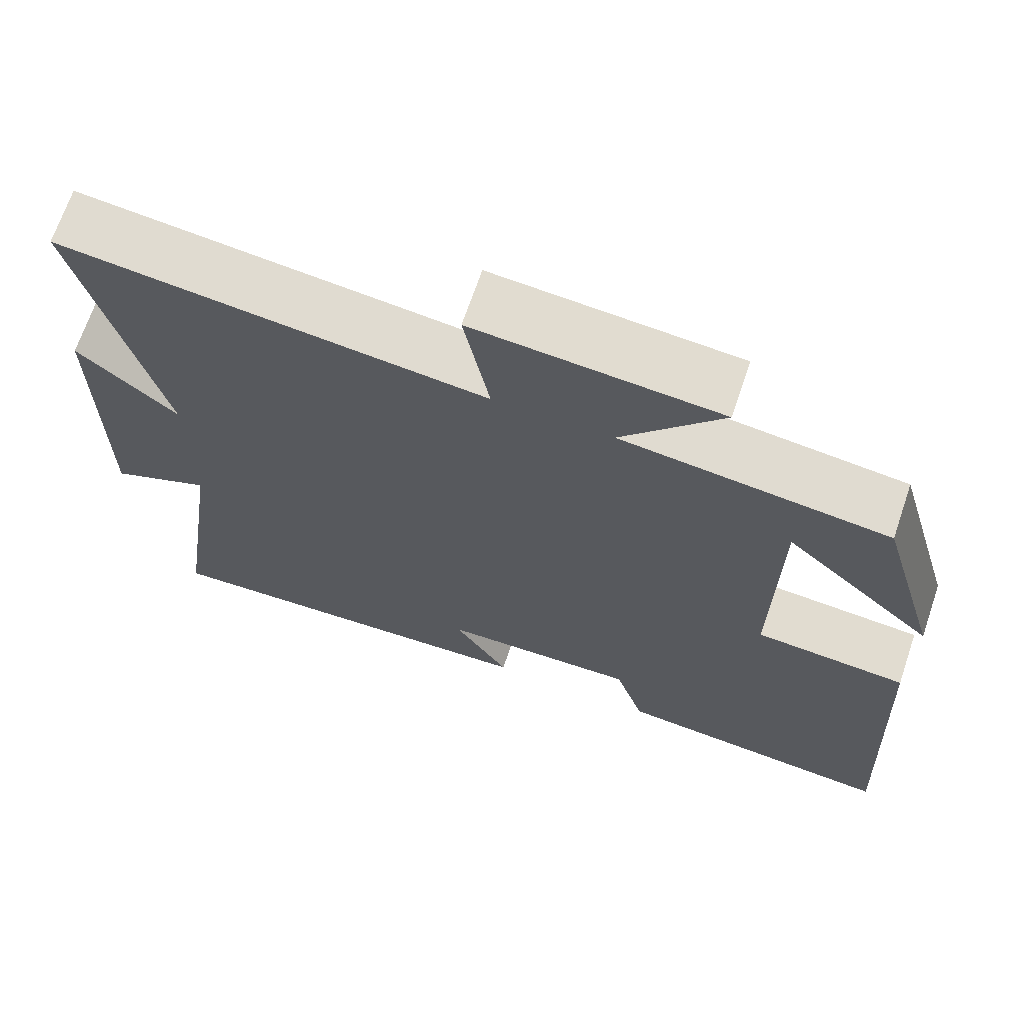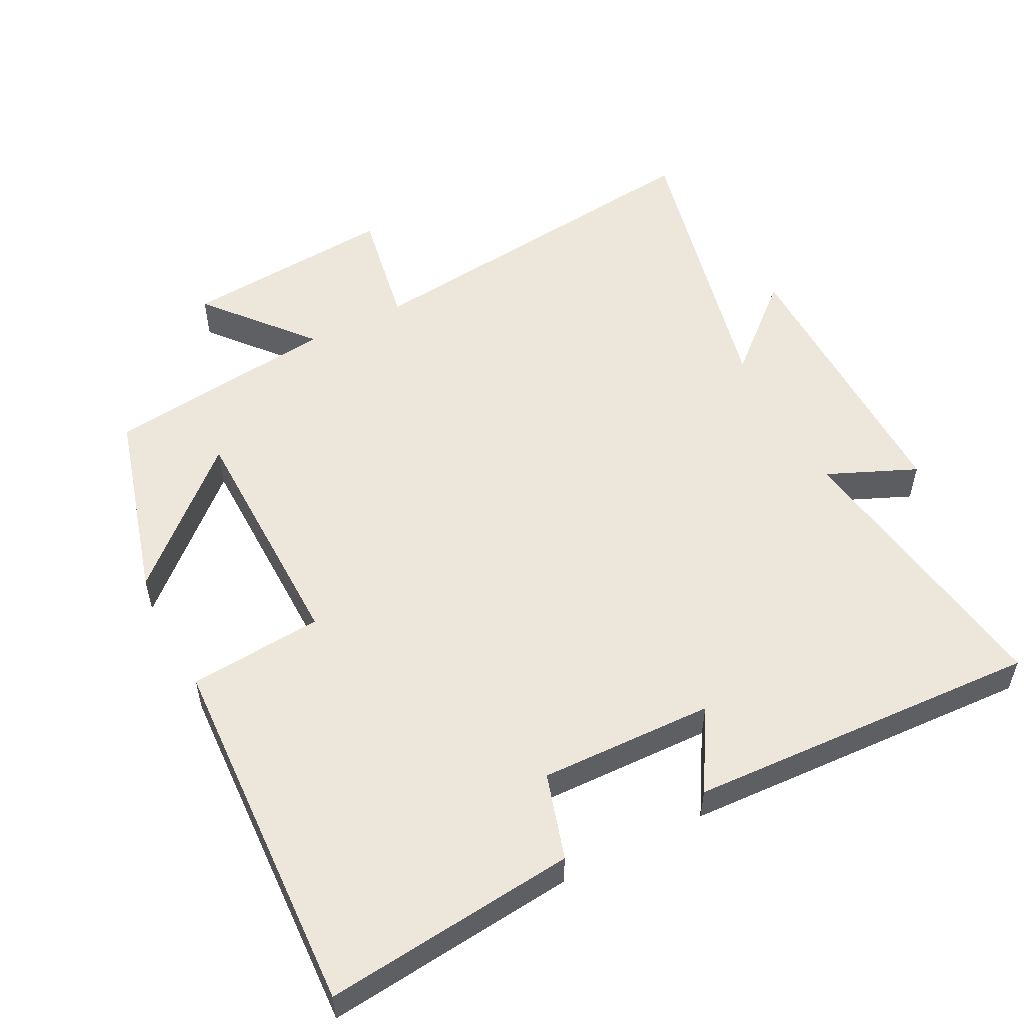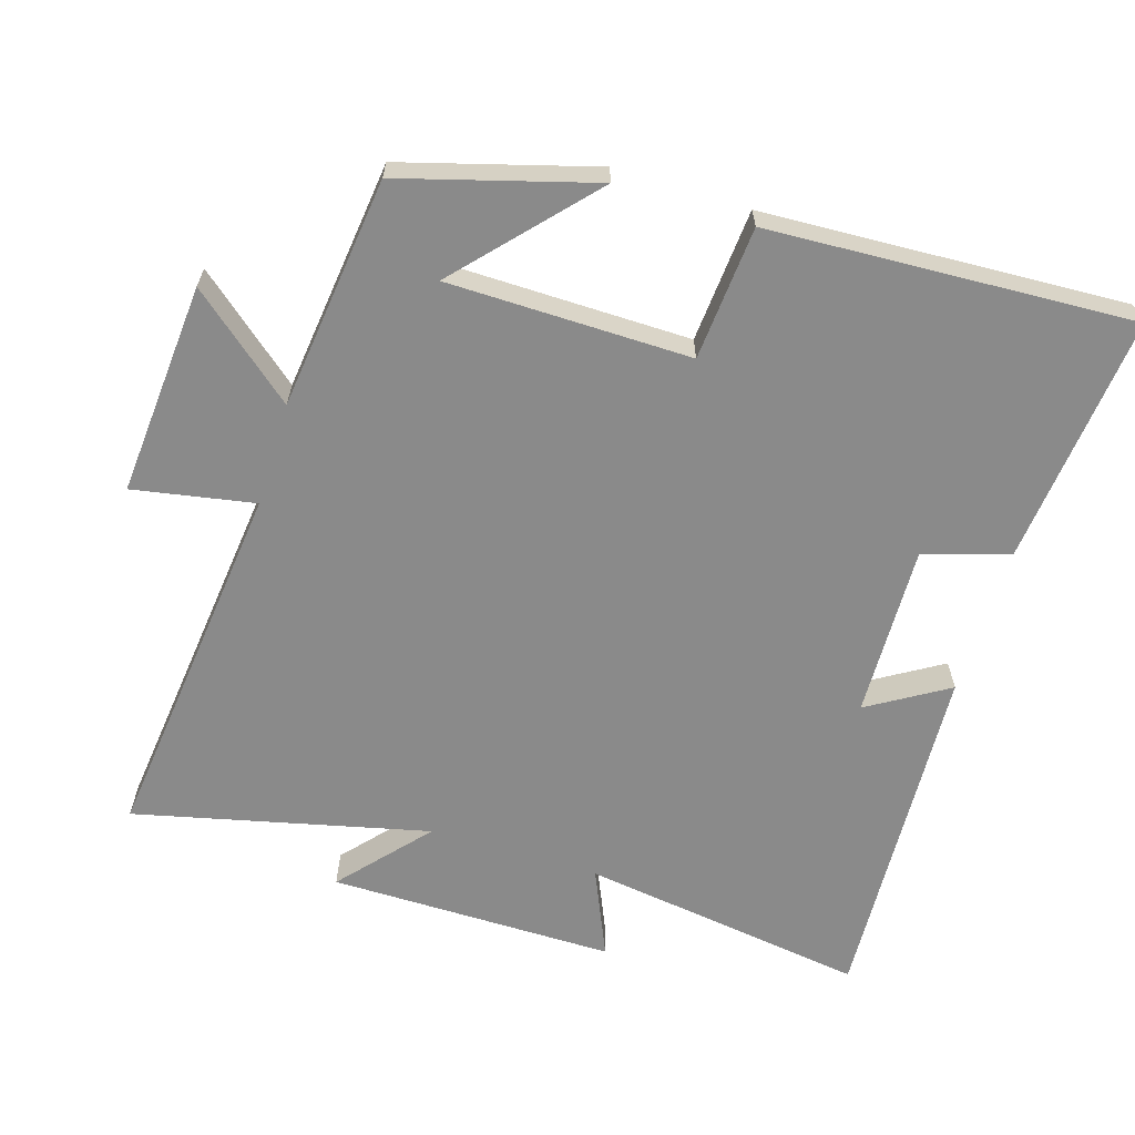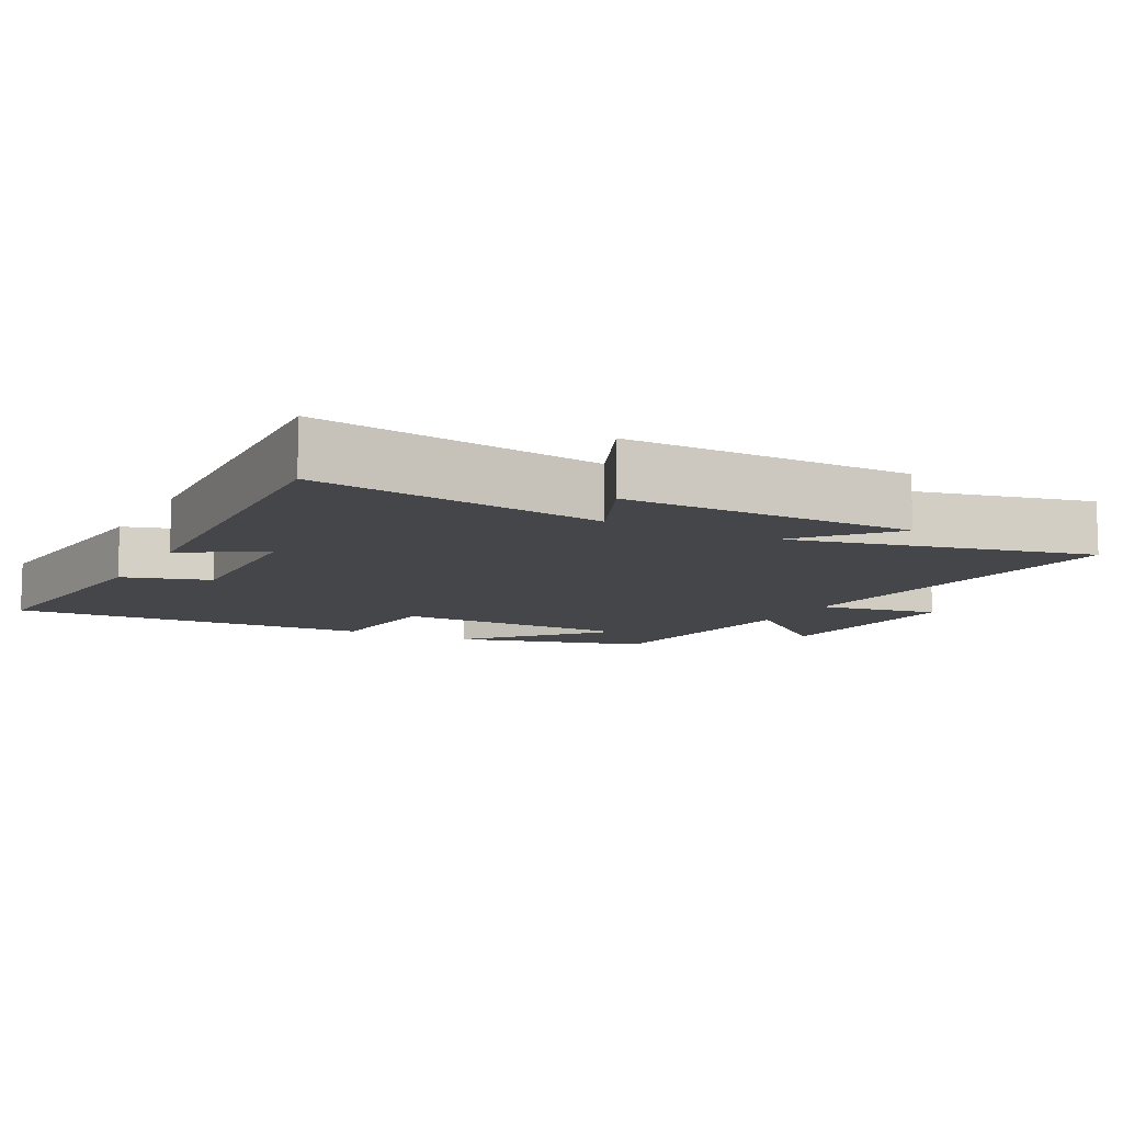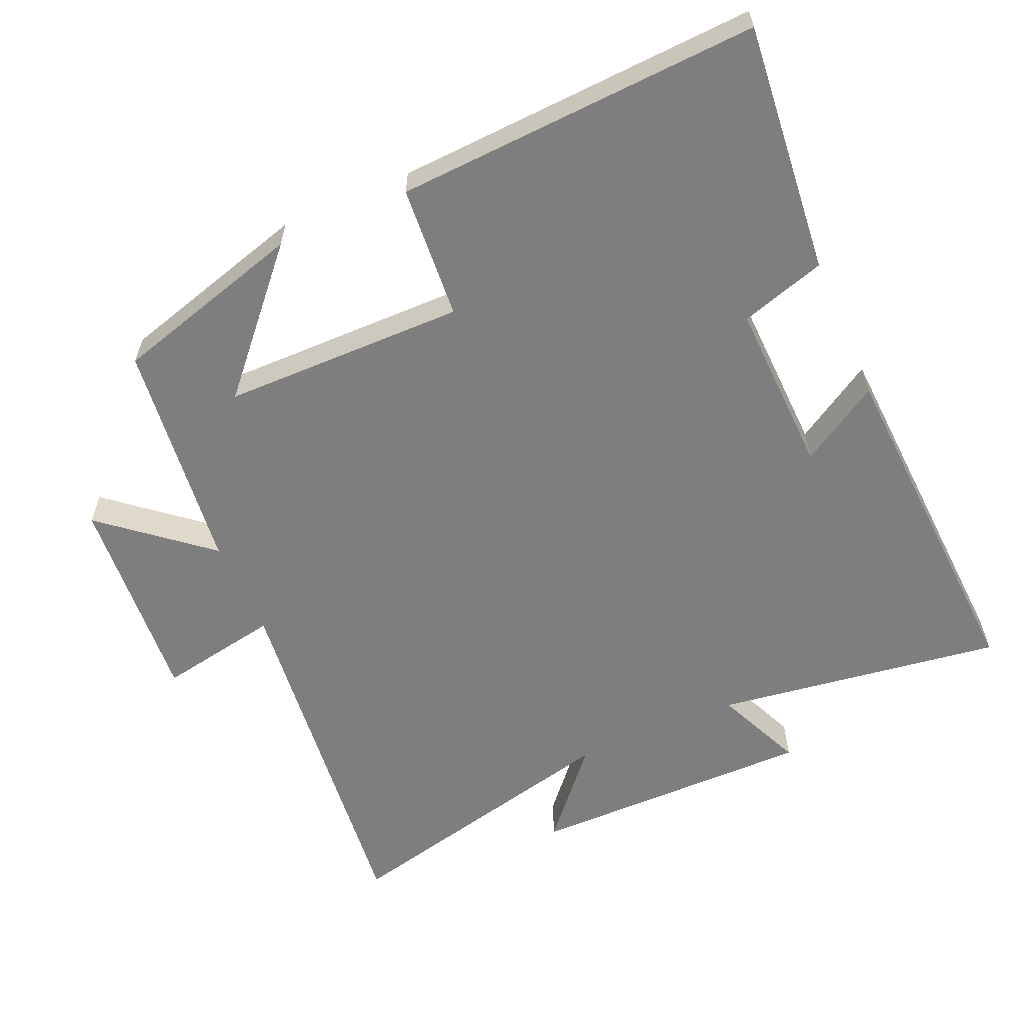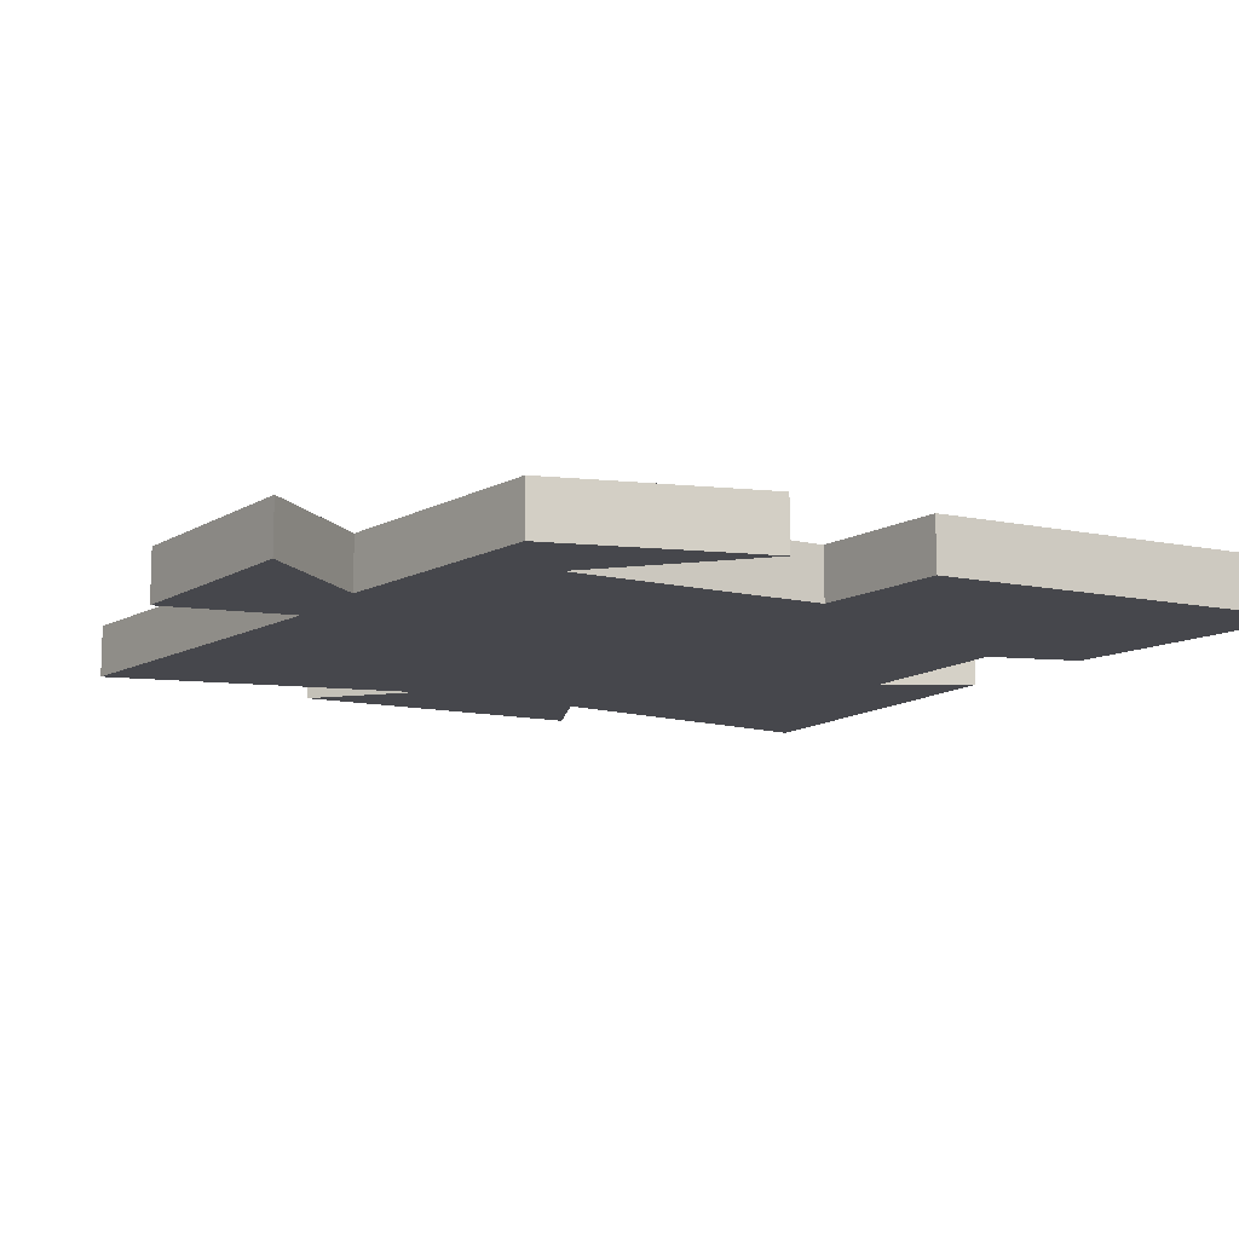
<metadata>
{"format":"obj","ext":"obj","renderer":"f3d","projection":"perspective","resolution":1024,"background":"white","views":[{"elev":68.7,"azim":18.7,"up":"+Z"},{"elev":53.8,"azim":152.5,"up":"+Y"},{"elev":-63.5,"azim":72.8,"up":"+Y"},{"elev":-9.8,"azim":-118.1,"up":"+Y"},{"elev":-59.4,"azim":113.7,"up":"+Y"},{"elev":-11.0,"azim":59.6,"up":"+Y"}]}
</metadata>
<code>
v -0.56 0.07 -0.527
v -0.5 0.07 -0.112
v -0.628 0.07 -0.168
v -0.626 0.07 0.246
v -0.5 0.07 0.136
v -0.6 0.07 0.56
v -0.065 0.07 0.5
v -0.097 0.07 0.675
v 0.211 0.07 0.651
v 0.085 0.07 0.5
v 0.421 0.07 0.46
v 0.5 0.07 0.183
v 0.311 0.07 0.354
v 0.307 0.07 0.004
v 0.5 0.07 -0.011
v 0.526 0.07 -0.536
v 0.165 0.07 -0.5
v 0.127 0.07 -0.377
v -0.123 0.07 -0.385
v -0.053 0.07 -0.5
v -0.56 0 -0.527
v -0.5 0 -0.112
v -0.628 0 -0.168
v -0.626 0 0.246
v -0.5 0 0.136
v -0.6 0 0.56
v -0.065 0 0.5
v -0.097 0 0.675
v 0.211 0 0.651
v 0.085 0 0.5
v 0.421 0 0.46
v 0.5 0 0.183
v 0.311 0 0.354
v 0.307 0 0.004
v 0.5 0 -0.011
v 0.526 0 -0.536
v 0.165 0 -0.5
v 0.127 0 -0.377
v -0.123 0 -0.385
v -0.053 0 -0.5
f 19 20 1 2
f 18 19 2
f 16 17 18
f 15 16 18
f 14 15 18
f 13 14 18 2
f 11 12 13
f 13 2 3
f 11 13 3
f 10 11 3
f 7 8 9 10
f 7 10 3
f 5 6 7
f 5 7 3
f 3 4 5
f 22 21 40 39
f 22 39 38
f 38 37 36
f 38 36 35
f 38 35 34
f 22 38 34 33
f 33 32 31
f 23 22 33
f 23 33 31
f 23 31 30
f 30 29 28 27
f 23 30 27
f 27 26 25
f 23 27 25
f 25 24 23
f 1 21 22 2
f 2 22 23 3
f 3 23 24 4
f 4 24 25 5
f 5 25 26 6
f 6 26 27 7
f 7 27 28 8
f 8 28 29 9
f 9 29 30 10
f 10 30 31 11
f 11 31 32 12
f 12 32 33 13
f 13 33 34 14
f 14 34 35 15
f 15 35 36 16
f 16 36 37 17
f 17 37 38 18
f 18 38 39 19
f 19 39 40 20
f 20 40 21 1

</code>
